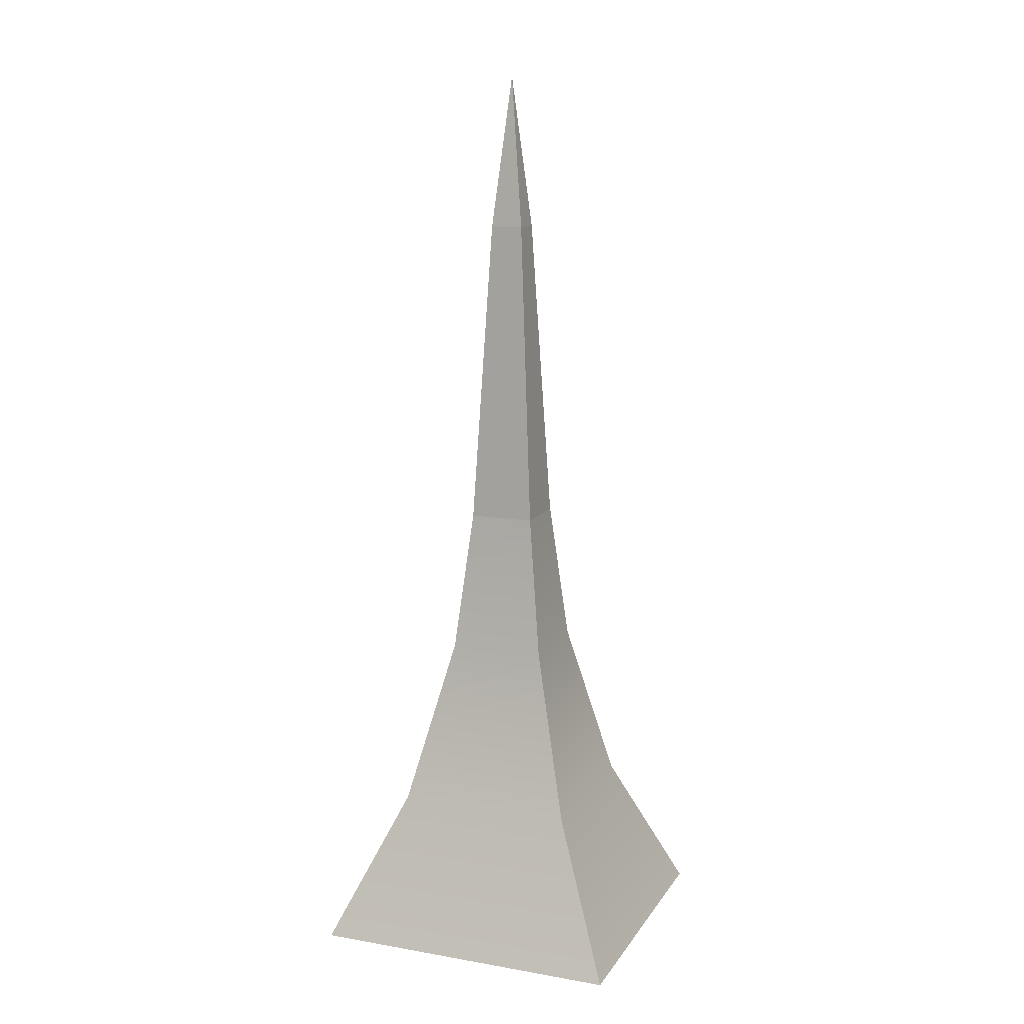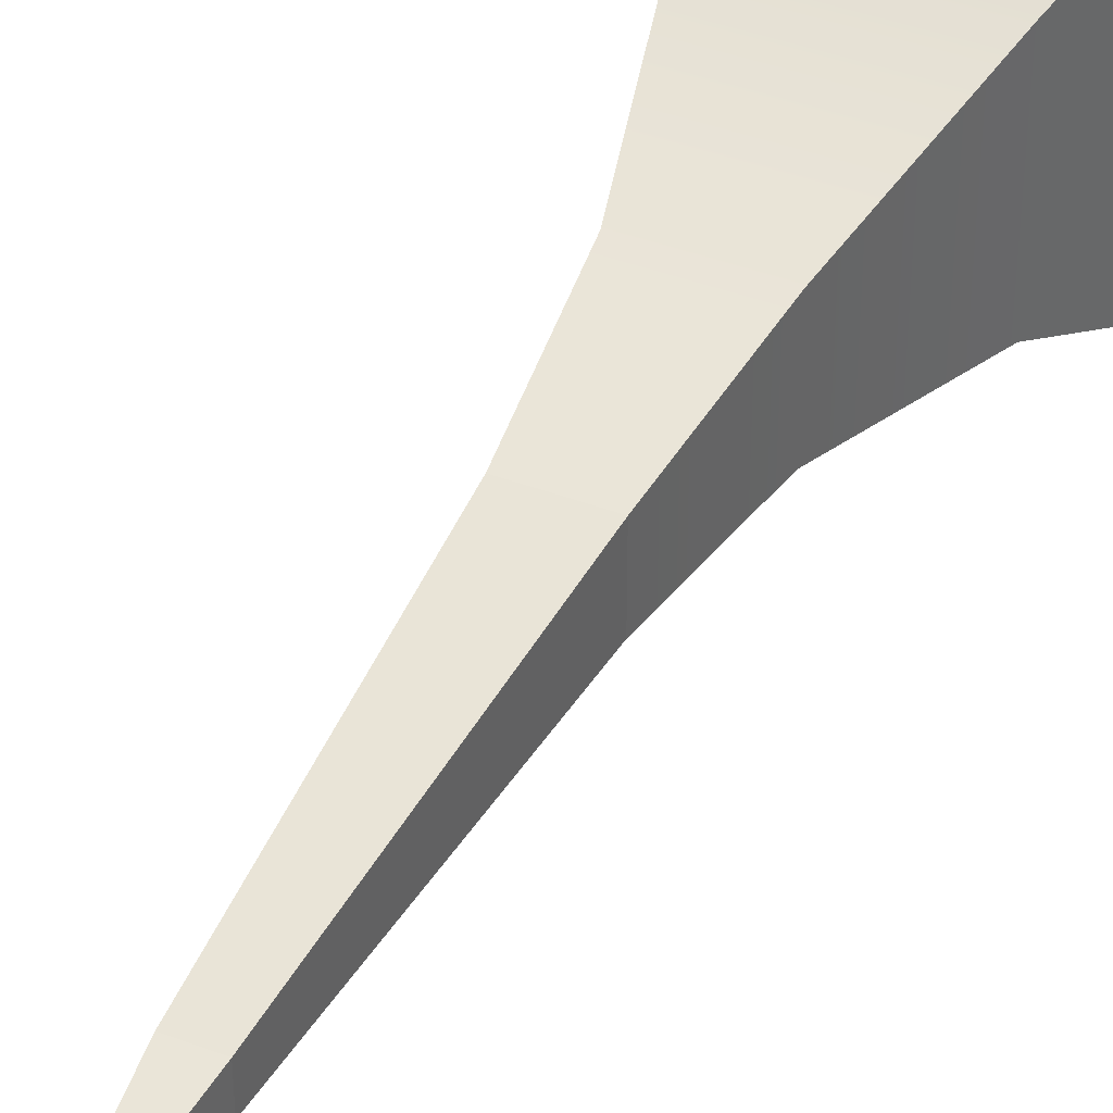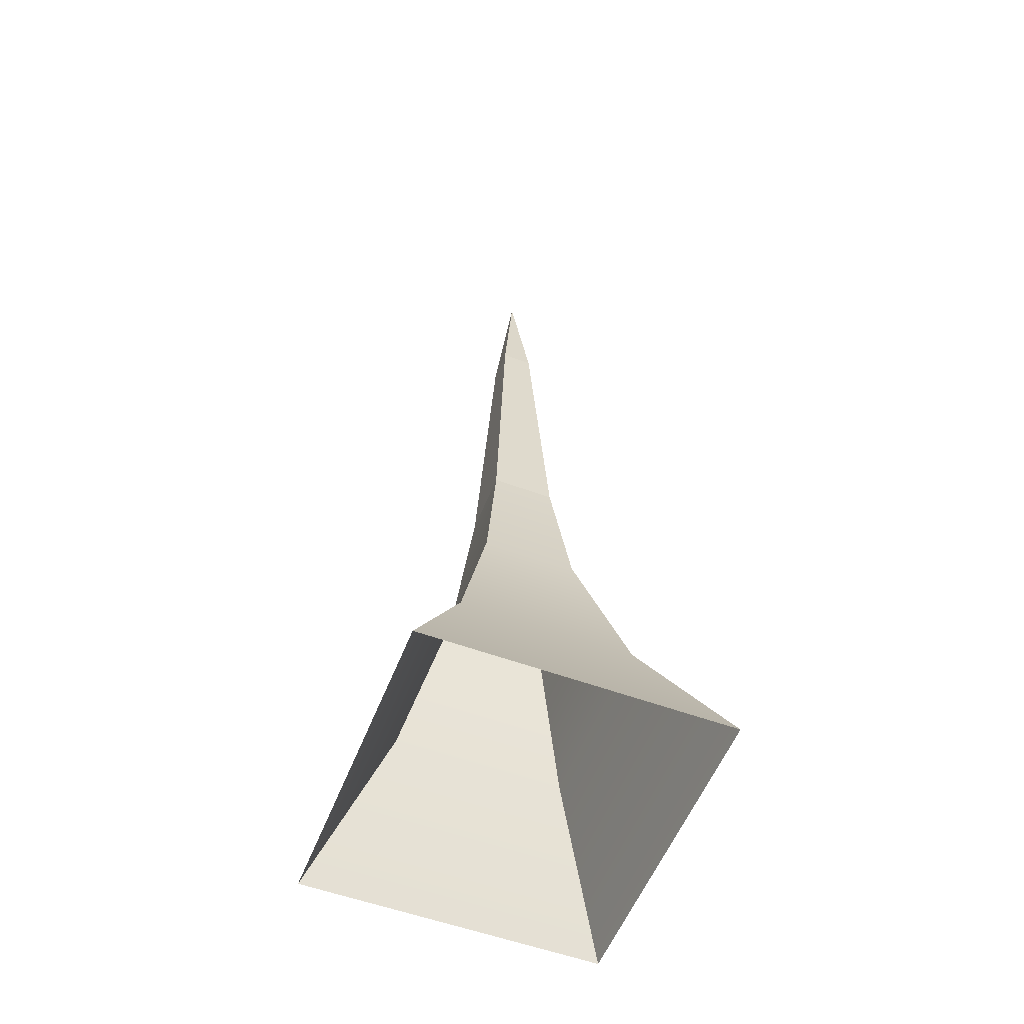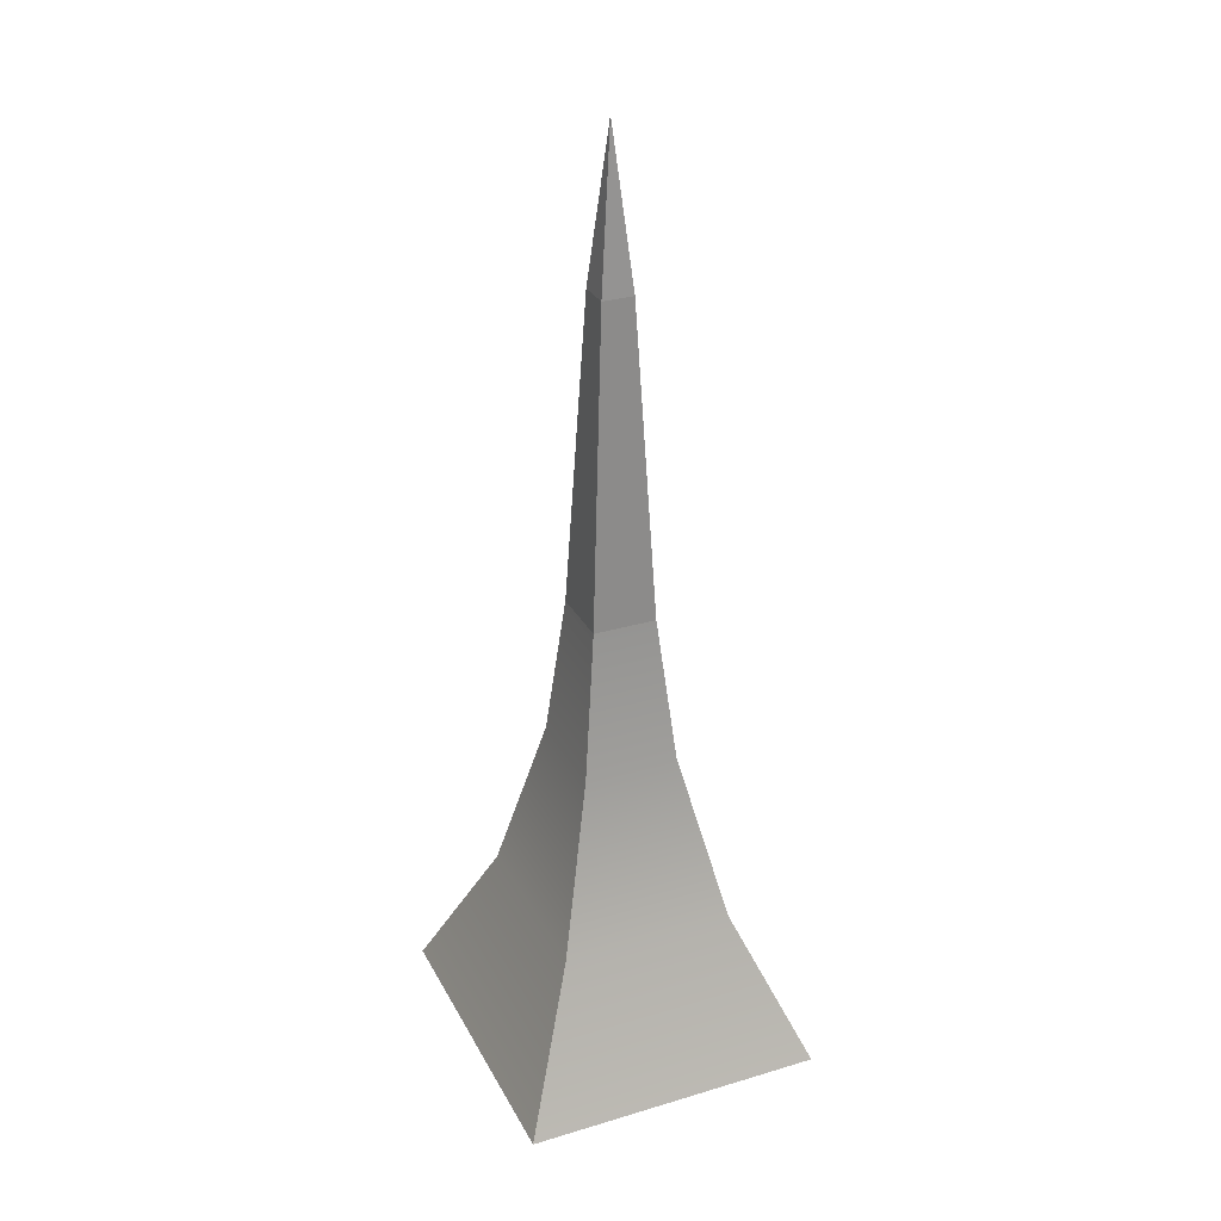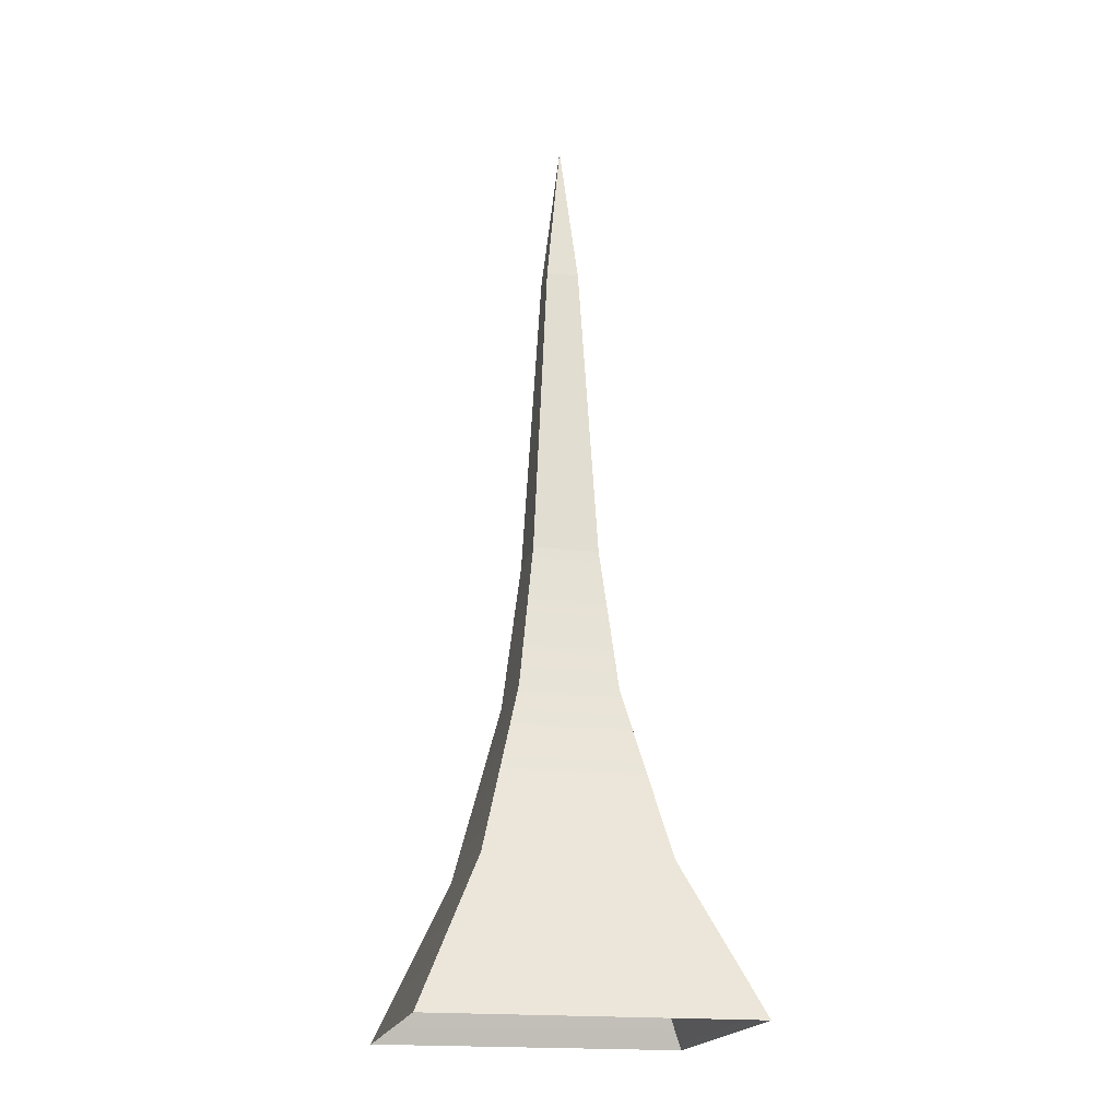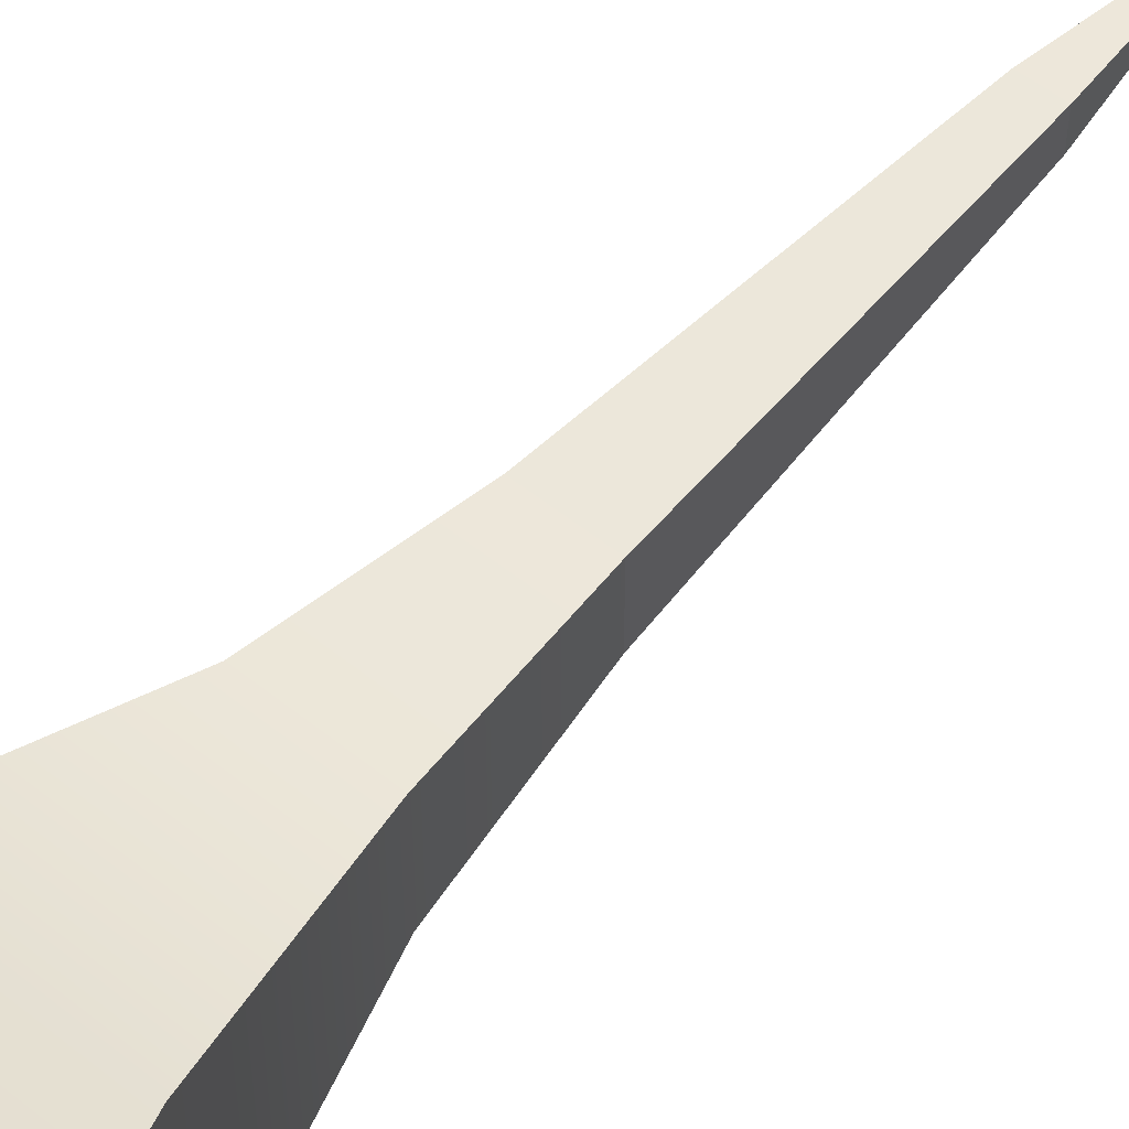
<metadata>
{"format":"obj","ext":"obj","renderer":"f3d","projection":"perspective","resolution":1024,"background":"white","views":[{"elev":13.2,"azim":111.4,"up":"+Y"},{"elev":41.4,"azim":-155.3,"up":"+Z"},{"elev":-55.5,"azim":158.8,"up":"+Y"},{"elev":29.7,"azim":-23.6,"up":"+Y"},{"elev":-19.0,"azim":-102.0,"up":"+Y"},{"elev":54.4,"azim":40.4,"up":"+Z"}]}
</metadata>
<code>
v  -8.037 -0 8.521
v  8.037 -0 8.521
v  4.622 8.117 4.901
v  -4.622 8.117 4.901
v  2.511 17.27 2.663
v  -2.511 17.27 2.663
v  -1.232 25.1 1.787
v  1.686 25.1 1.787
v  0.8371 41.91 0.8876
v  -1.686 25.1 1.787
v  8.037 0 -8.521
v  4.622 8.117 -4.901
v  2.511 17.27 -2.663
v  1.686 25.1 1.307
v  1.686 25.1 -1.787
v  0.8371 41.91 -0.8876
v  -8.037 0 -8.521
v  -4.622 8.117 -4.901
v  -2.511 17.27 -2.663
v  1.232 25.1 -1.787
v  -1.686 25.1 -1.787
v  -0.8371 41.91 -0.8876
v  -1.686 25.1 -1.307
v  -0.8371 41.91 0.8876
v  0 50.21 -3.129e-07
g LOD01_Builiding_ParisEiffel
f 1 2 3
f 3 4 1
f 4 3 5
f 5 6 4
f 7 8 9
f 7 10 6
f 2 11 12
f 12 3 2
f 3 12 13
f 13 5 3
f 14 15 16
f 14 8 5
f 11 17 18
f 18 12 11
f 12 18 19
f 19 13 12
f 20 21 22
f 20 15 13
f 17 1 4
f 4 18 17
f 18 4 6
f 6 19 18
f 23 10 24
f 23 21 19
f 24 9 25
f 9 16 25
f 16 22 25
f 22 24 25
f 7 5 8
f 6 5 7
f 7 24 10
f 9 24 7
f 14 13 15
f 5 13 14
f 14 9 8
f 16 9 14
f 20 19 21
f 13 19 20
f 20 16 15
f 22 16 20
f 23 6 10
f 19 6 23
f 23 22 21
f 24 22 23

</code>
